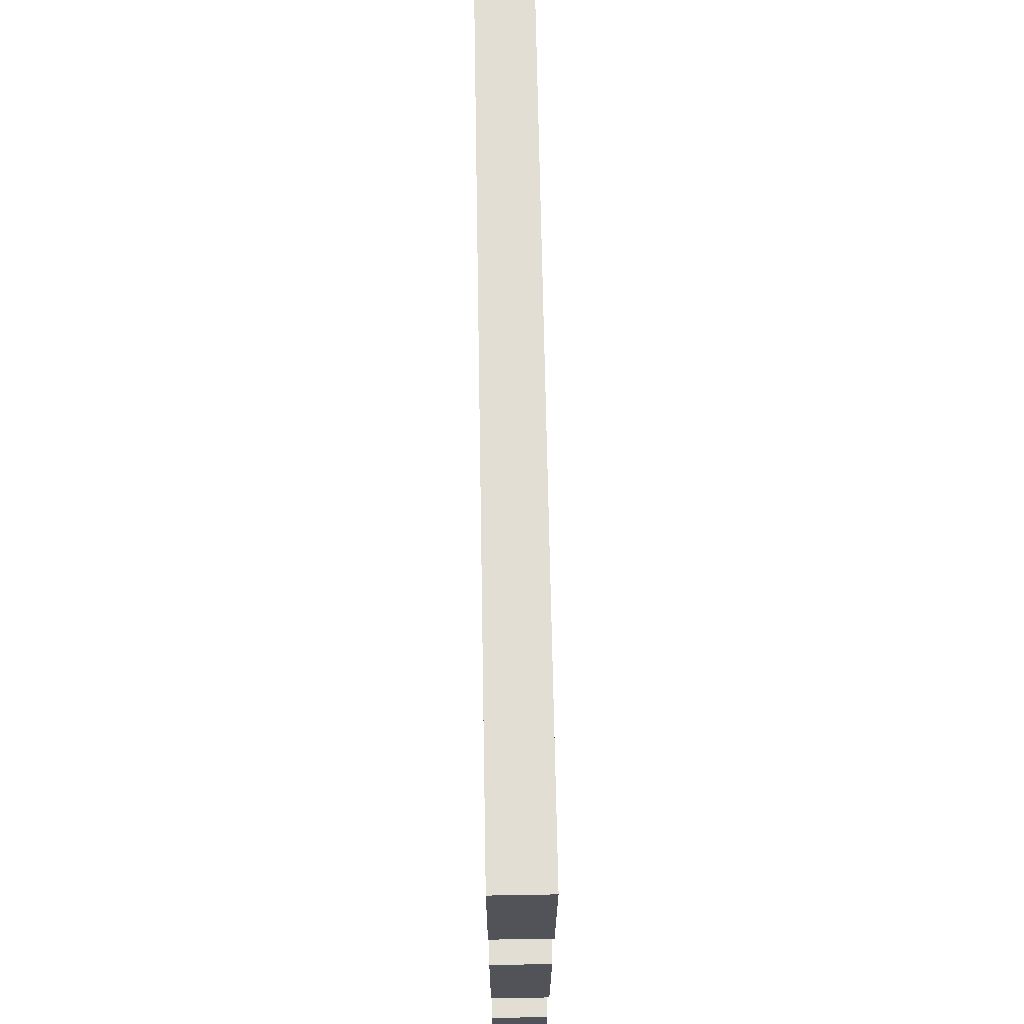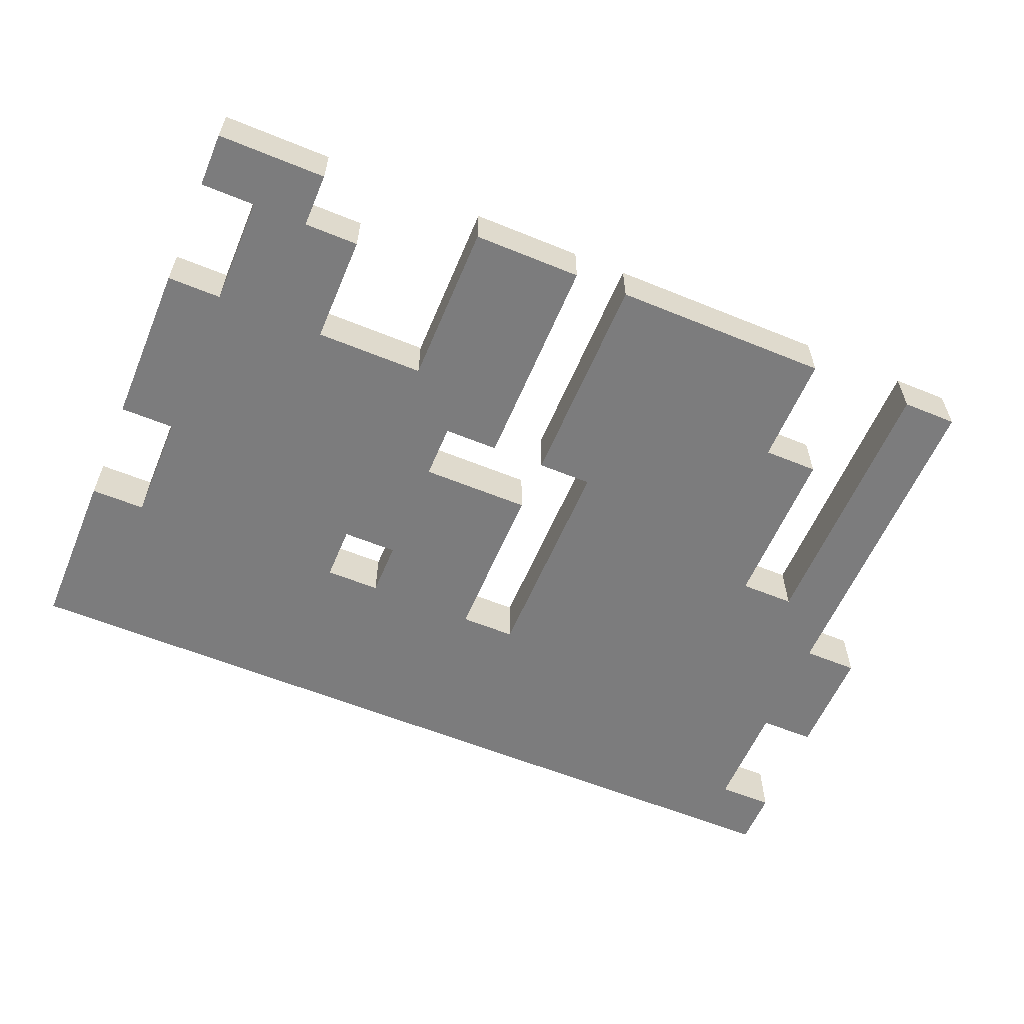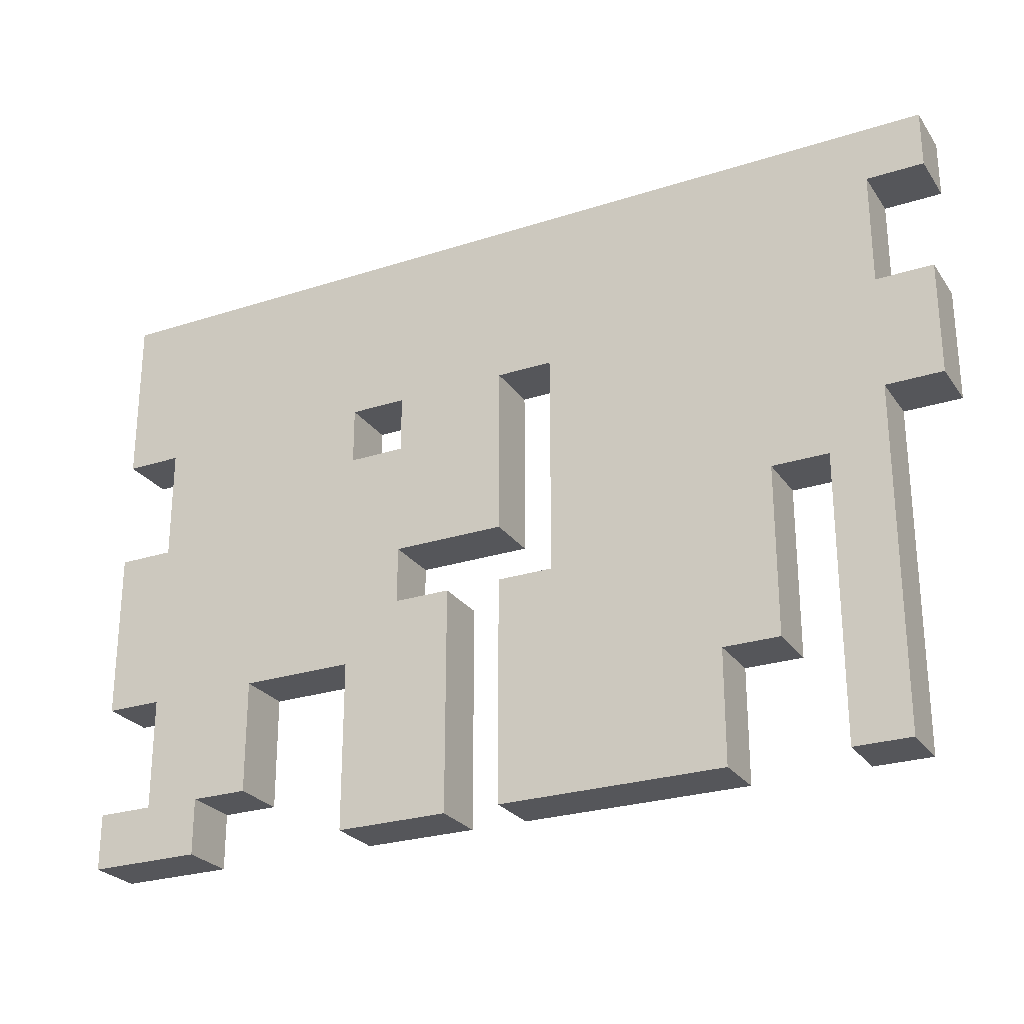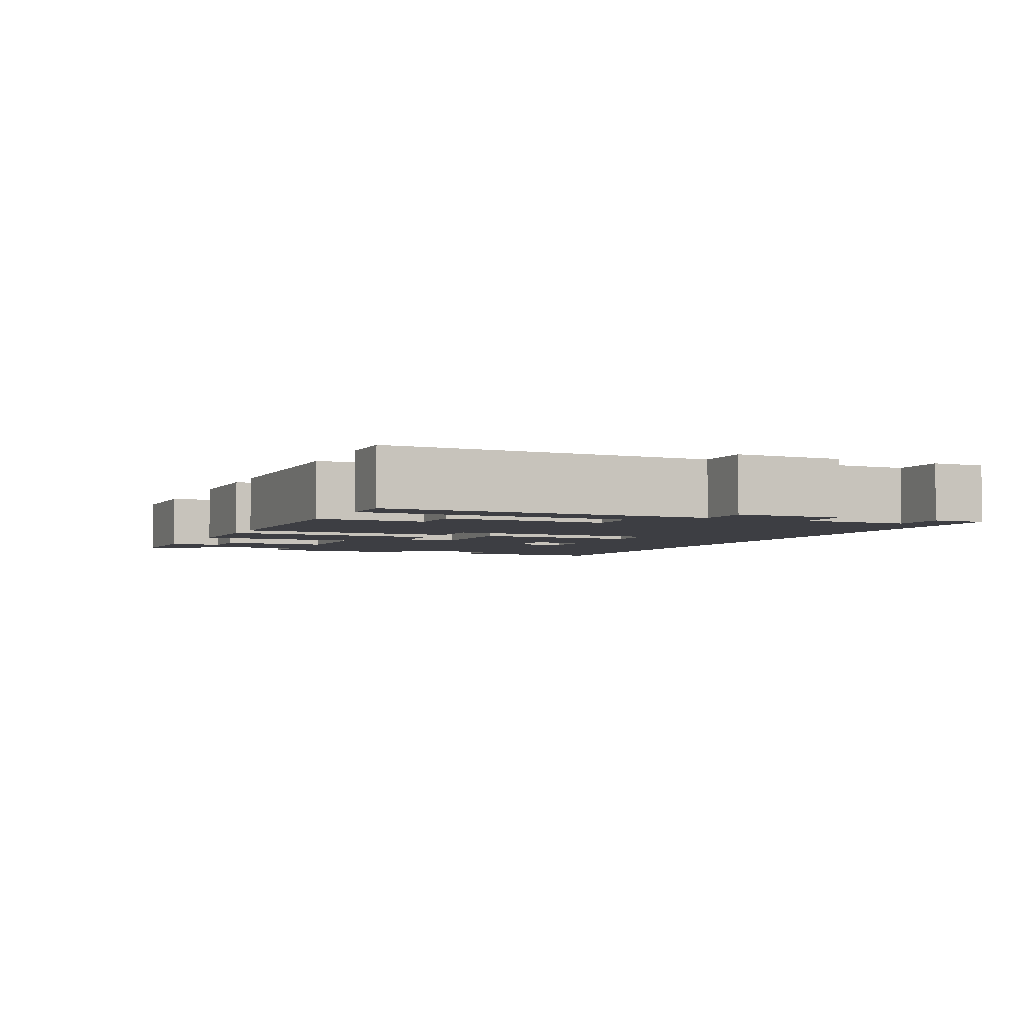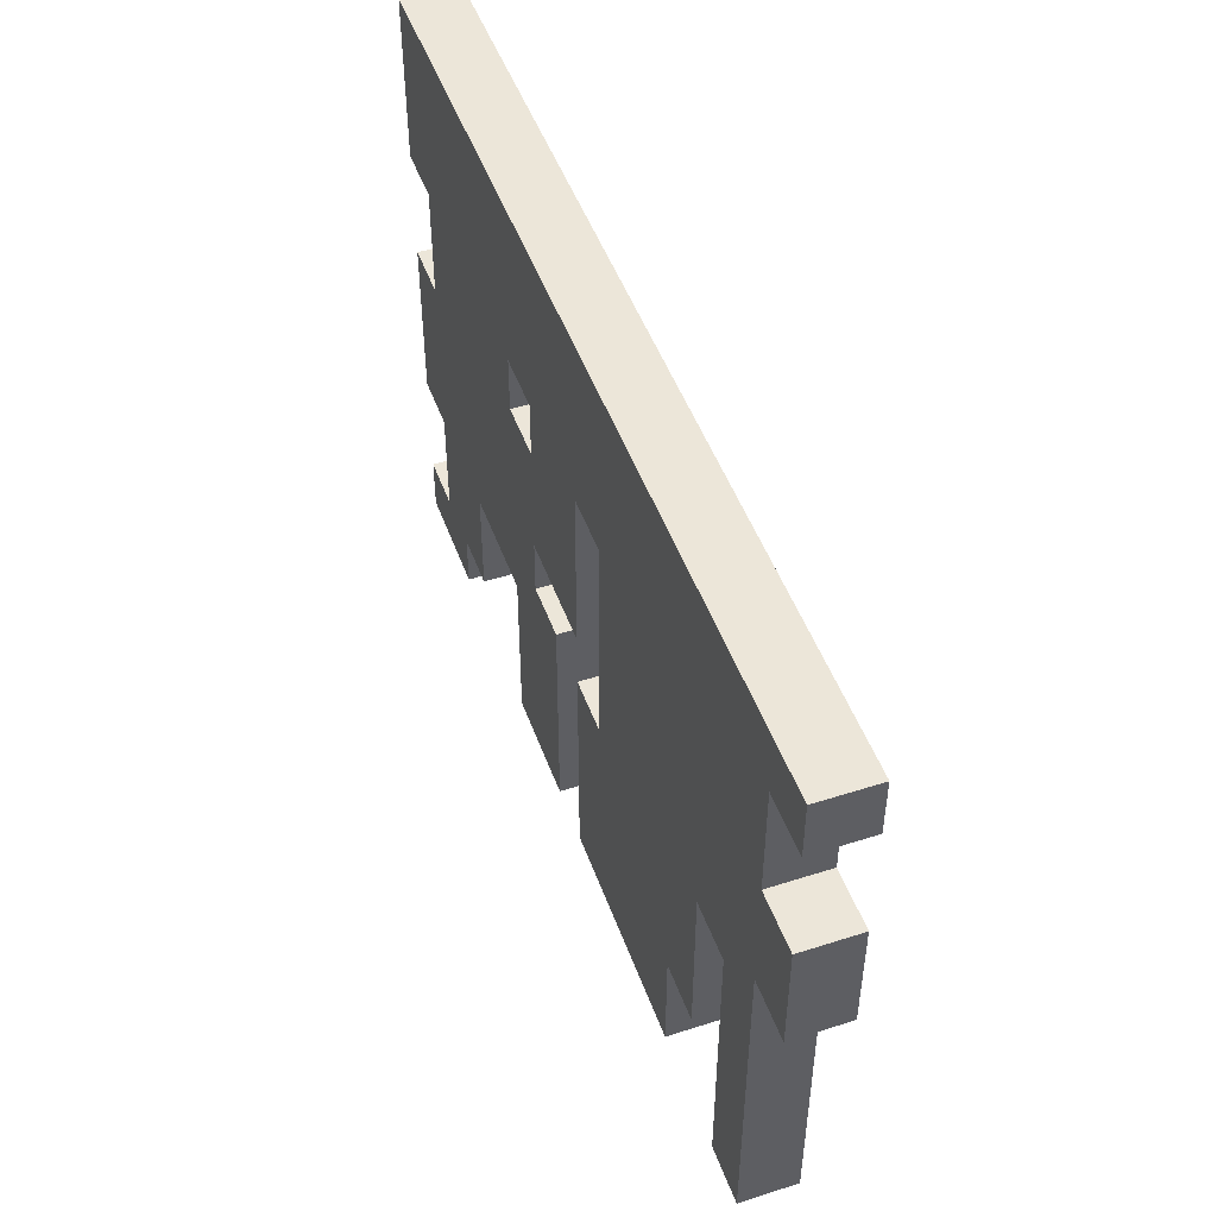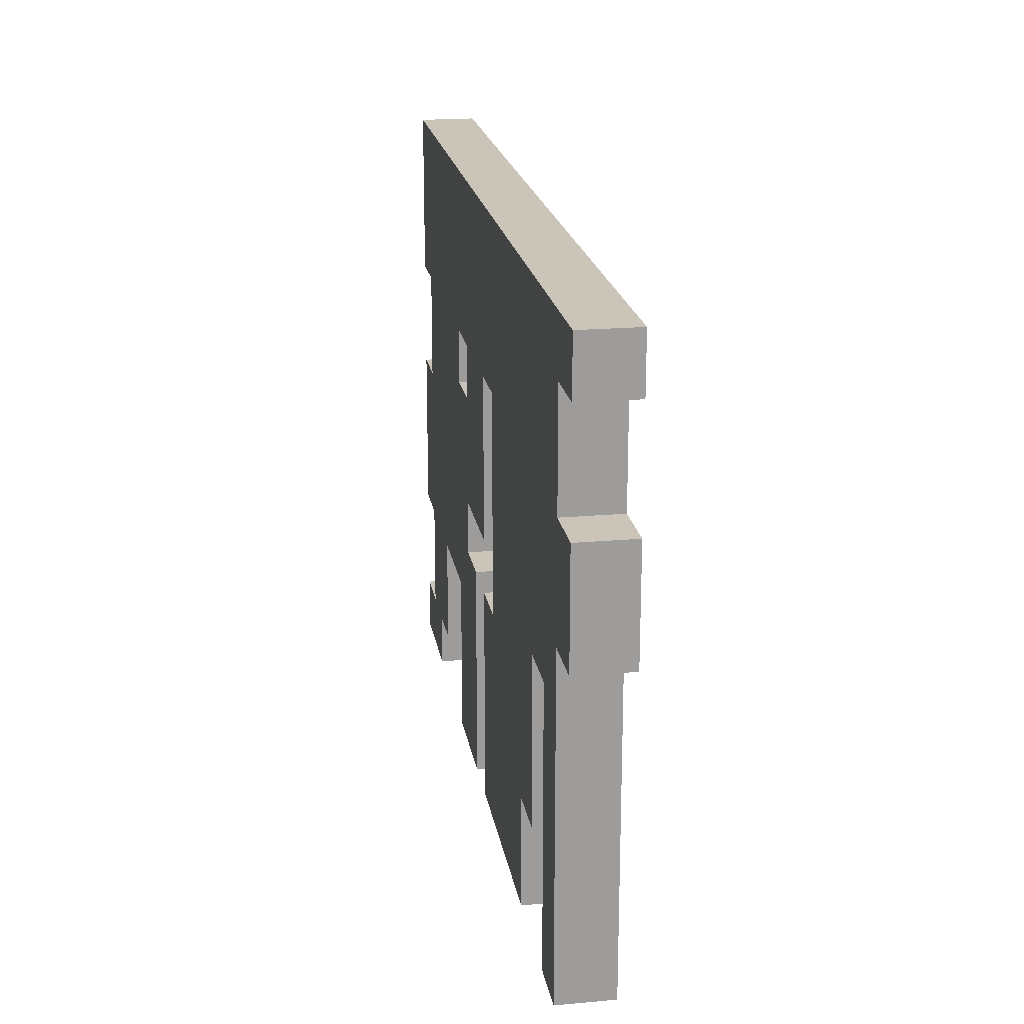
<metadata>
{"format":"obj","ext":"obj","renderer":"f3d","projection":"perspective","resolution":1024,"background":"white","views":[{"elev":67.3,"azim":-91.0,"up":"+Y"},{"elev":-58.8,"azim":-22.8,"up":"+Z"},{"elev":-26.1,"azim":27.1,"up":"+Y"},{"elev":-3.7,"azim":65.7,"up":"+Z"},{"elev":48.9,"azim":70.4,"up":"+Y"},{"elev":20.3,"azim":80.7,"up":"+Y"}]}
</metadata>
<code>
o
v 2 1.1 -2.5
v 2 1.1 -2.6
v 2 1.2 -2.5
v 2 1.2 -2.6
v 2 1.4 -2.5
v 2 1.4 -2.6
v 2 1.7 -2.5
v 2 1.7 -2.6
v 2 1.9 -2.5
v 2 1.9 -2.6
v 2 2.2 -2.5
v 2 2.2 -2.6
v 2.1 1.2 -2.5
v 2.1 1.2 -2.6
v 2.1 1.4 -2.5
v 2.1 1.4 -2.6
v 2.1 1.7 -2.5
v 2.1 1.7 -2.6
v 2.1 1.9 -2.5
v 2.1 1.9 -2.6
v 2.5 1.1 -2.5
v 2.5 1.1 -2.6
v 2.5 1.4 -2.5
v 2.5 1.4 -2.6
v 2.6 1.8 -2.5
v 2.6 1.8 -2.6
v 2.6 1.9 -2.5
v 2.6 1.9 -2.6
v 2.8 1.1 -2.5
v 2.8 1.1 -2.6
v 2.8 1.5 -2.5
v 2.8 1.5 -2.6
v 2.9 1.5 -2.5
v 2.9 1.5 -2.6
v 2.9 1.9 -2.5
v 2.9 1.9 -2.6
v 3.4 1.1 -2.5
v 3.4 1.1 -2.6
v 3.4 1.6 -2.5
v 3.4 1.6 -2.6
v 2.2 1.1 -2.5
v 2.2 1.1 -2.6
v 2.2 1.2 -2.5
v 2.2 1.2 -2.6
v 2.3 1.2 -2.5
v 2.3 1.2 -2.6
v 2.3 1.4 -2.5
v 2.3 1.4 -2.6
v 2.5 1.8 -2.5
v 2.5 1.8 -2.6
v 2.5 1.9 -2.5
v 2.5 1.9 -2.6
v 2.6 1.5 -2.5
v 2.6 1.5 -2.6
v 2.6 1.6 -2.5
v 2.6 1.6 -2.6
v 2.7 1.1 -2.5
v 2.7 1.1 -2.6
v 2.7 1.5 -2.5
v 2.7 1.5 -2.6
v 2.8 1.6 -2.5
v 2.8 1.6 -2.6
v 2.8 1.9 -2.5
v 2.8 1.9 -2.6
v 3.2 1.1 -2.5
v 3.2 1.1 -2.6
v 3.2 1.3 -2.5
v 3.2 1.3 -2.6
v 3.3 1.3 -2.5
v 3.3 1.3 -2.6
v 3.3 1.6 -2.5
v 3.3 1.6 -2.6
v 3.5 1.1 -2.5
v 3.5 1.1 -2.6
v 3.5 1.7 -2.5
v 3.5 1.7 -2.6
v 3.5 1.9 -2.5
v 3.5 1.9 -2.6
v 3.5 2.1 -2.5
v 3.5 2.1 -2.6
v 3.6 1.7 -2.5
v 3.6 1.7 -2.6
v 3.6 1.9 -2.5
v 3.6 1.9 -2.6
v 3.6 2.1 -2.5
v 3.6 2.1 -2.6
v 3.6 2.2 -2.5
v 3.6 2.2 -2.6
v 2 1.1 -2.5
v 2 1.2 -2.5
v 2 1.4 -2.5
v 2 1.7 -2.5
v 2 1.9 -2.5
v 2 2.2 -2.5
v 2.1 1.2 -2.5
v 2.1 1.4 -2.5
v 2.1 1.7 -2.5
v 2.1 1.9 -2.5
v 2.2 1.1 -2.5
v 2.2 1.2 -2.5
v 2.3 1.2 -2.5
v 2.3 1.4 -2.5
v 2.5 1.1 -2.5
v 2.5 1.4 -2.5
v 2.5 1.8 -2.5
v 2.5 1.9 -2.5
v 2.6 1.5 -2.5
v 2.6 1.6 -2.5
v 2.6 1.8 -2.5
v 2.6 1.9 -2.5
v 2.7 1.1 -2.5
v 2.7 1.5 -2.5
v 2.8 1.1 -2.5
v 2.8 1.5 -2.5
v 2.8 1.6 -2.5
v 2.8 1.9 -2.5
v 2.9 1.5 -2.5
v 2.9 1.9 -2.5
v 3.2 1.1 -2.5
v 3.2 1.3 -2.5
v 3.3 1.3 -2.5
v 3.3 1.6 -2.5
v 3.4 1.1 -2.5
v 3.4 1.6 -2.5
v 3.5 1.1 -2.5
v 3.5 1.7 -2.5
v 3.5 1.9 -2.5
v 3.5 2.1 -2.5
v 3.6 1.7 -2.5
v 3.6 1.9 -2.5
v 3.6 2.1 -2.5
v 3.6 2.2 -2.5
v 2 1.1 -2.6
v 2 1.2 -2.6
v 2 1.4 -2.6
v 2 1.7 -2.6
v 2 1.9 -2.6
v 2 2.2 -2.6
v 2.1 1.2 -2.6
v 2.1 1.4 -2.6
v 2.1 1.7 -2.6
v 2.1 1.9 -2.6
v 2.2 1.1 -2.6
v 2.2 1.2 -2.6
v 2.3 1.2 -2.6
v 2.3 1.4 -2.6
v 2.5 1.1 -2.6
v 2.5 1.4 -2.6
v 2.5 1.8 -2.6
v 2.5 1.9 -2.6
v 2.6 1.5 -2.6
v 2.6 1.6 -2.6
v 2.6 1.8 -2.6
v 2.6 1.9 -2.6
v 2.7 1.1 -2.6
v 2.7 1.5 -2.6
v 2.8 1.1 -2.6
v 2.8 1.5 -2.6
v 2.8 1.6 -2.6
v 2.8 1.9 -2.6
v 2.9 1.5 -2.6
v 2.9 1.9 -2.6
v 3.2 1.1 -2.6
v 3.2 1.3 -2.6
v 3.3 1.3 -2.6
v 3.3 1.6 -2.6
v 3.4 1.1 -2.6
v 3.4 1.6 -2.6
v 3.5 1.1 -2.6
v 3.5 1.7 -2.6
v 3.5 1.9 -2.6
v 3.5 2.1 -2.6
v 3.6 1.7 -2.6
v 3.6 1.9 -2.6
v 3.6 2.1 -2.6
v 3.6 2.2 -2.6
v 2 1.1 -2.5
v 2.2 1.1 -2.5
v 2.5 1.1 -2.5
v 2.7 1.1 -2.5
v 2.8 1.1 -2.5
v 3.2 1.1 -2.5
v 3.4 1.1 -2.5
v 3.5 1.1 -2.5
v 2 1.1 -2.6
v 2.2 1.1 -2.6
v 2.5 1.1 -2.6
v 2.7 1.1 -2.6
v 2.8 1.1 -2.6
v 3.2 1.1 -2.6
v 3.4 1.1 -2.6
v 3.5 1.1 -2.6
v 2.2 1.2 -2.5
v 2.3 1.2 -2.5
v 2.2 1.2 -2.6
v 2.3 1.2 -2.6
v 3.2 1.3 -2.5
v 3.3 1.3 -2.5
v 3.2 1.3 -2.6
v 3.3 1.3 -2.6
v 2 1.4 -2.5
v 2.1 1.4 -2.5
v 2.3 1.4 -2.5
v 2.5 1.4 -2.5
v 2 1.4 -2.6
v 2.1 1.4 -2.6
v 2.3 1.4 -2.6
v 2.5 1.4 -2.6
v 2.6 1.6 -2.5
v 2.8 1.6 -2.5
v 3.3 1.6 -2.5
v 3.4 1.6 -2.5
v 2.6 1.6 -2.6
v 2.8 1.6 -2.6
v 3.3 1.6 -2.6
v 3.4 1.6 -2.6
v 3.5 1.7 -2.5
v 3.6 1.7 -2.5
v 3.5 1.7 -2.6
v 3.6 1.7 -2.6
v 2 1.9 -2.5
v 2.1 1.9 -2.5
v 2.5 1.9 -2.5
v 2.6 1.9 -2.5
v 2.8 1.9 -2.5
v 2.9 1.9 -2.5
v 2 1.9 -2.6
v 2.1 1.9 -2.6
v 2.5 1.9 -2.6
v 2.6 1.9 -2.6
v 2.8 1.9 -2.6
v 2.9 1.9 -2.6
v 3.5 2.1 -2.5
v 3.6 2.1 -2.5
v 3.5 2.1 -2.6
v 3.6 2.1 -2.6
v 2 1.2 -2.5
v 2.1 1.2 -2.5
v 2 1.2 -2.6
v 2.1 1.2 -2.6
v 2.6 1.5 -2.5
v 2.7 1.5 -2.5
v 2.8 1.5 -2.5
v 2.9 1.5 -2.5
v 2.6 1.5 -2.6
v 2.7 1.5 -2.6
v 2.8 1.5 -2.6
v 2.9 1.5 -2.6
v 2 1.7 -2.5
v 2.1 1.7 -2.5
v 2 1.7 -2.6
v 2.1 1.7 -2.6
v 2.5 1.8 -2.5
v 2.6 1.8 -2.5
v 2.5 1.8 -2.6
v 2.6 1.8 -2.6
v 3.5 1.9 -2.5
v 3.6 1.9 -2.5
v 3.5 1.9 -2.6
v 3.6 1.9 -2.6
v 2 2.2 -2.5
v 3.6 2.2 -2.5
v 2 2.2 -2.6
v 3.6 2.2 -2.6
f 3 2 1
f 4 2 3
f 7 6 5
f 8 6 7
f 11 10 9
f 12 10 11
f 15 14 13
f 16 14 15
f 19 18 17
f 20 18 19
f 23 22 21
f 24 22 23
f 27 26 25
f 28 26 27
f 31 30 29
f 32 30 31
f 35 34 33
f 36 34 35
f 39 38 37
f 40 38 39
f 41 42 43
f 43 42 44
f 45 46 47
f 47 46 48
f 49 50 51
f 51 50 52
f 53 54 55
f 55 54 56
f 57 58 59
f 59 58 60
f 61 62 63
f 63 62 64
f 65 66 67
f 67 66 68
f 69 70 71
f 71 70 72
f 73 74 75
f 75 74 76
f 77 78 79
f 79 78 80
f 81 82 83
f 83 82 84
f 85 86 87
f 87 86 88
f 95 90 89
f 96 92 91
f 97 92 96
f 98 94 93
f 99 97 96
f 99 98 97
f 99 95 89
f 99 96 95
f 100 98 99
f 101 98 100
f 102 98 101
f 104 98 102
f 105 98 104
f 106 94 98
f 106 98 105
f 107 105 104
f 107 104 103
f 108 105 107
f 109 105 108
f 110 94 106
f 111 107 103
f 112 107 111
f 115 109 108
f 115 110 109
f 116 94 110
f 116 110 115
f 117 114 113
f 118 94 116
f 119 117 113
f 119 118 117
f 120 118 119
f 121 118 120
f 122 118 121
f 124 118 122
f 125 124 123
f 126 118 124
f 126 124 125
f 127 94 118
f 127 118 126
f 128 94 127
f 129 127 126
f 130 127 129
f 131 94 128
f 132 94 131
f 133 134 139
f 135 136 140
f 140 136 141
f 137 138 142
f 140 141 143
f 141 142 143
f 133 139 143
f 139 140 143
f 143 142 144
f 144 142 145
f 145 142 146
f 146 142 148
f 148 142 149
f 142 138 150
f 149 142 150
f 148 149 151
f 147 148 151
f 151 149 152
f 152 149 153
f 150 138 154
f 147 151 155
f 155 151 156
f 152 153 159
f 153 154 159
f 154 138 160
f 159 154 160
f 157 158 161
f 160 138 162
f 157 161 163
f 161 162 163
f 163 162 164
f 164 162 165
f 165 162 166
f 166 162 168
f 167 168 169
f 168 162 170
f 169 168 170
f 162 138 171
f 170 162 171
f 171 138 172
f 170 171 173
f 173 171 174
f 172 138 175
f 175 138 176
f 185 178 177
f 186 178 185
f 187 180 179
f 188 180 187
f 189 182 181
f 190 182 189
f 191 184 183
f 192 184 191
f 195 194 193
f 196 194 195
f 199 198 197
f 200 198 199
f 205 202 201
f 206 202 205
f 207 204 203
f 208 204 207
f 213 210 209
f 214 210 213
f 215 212 211
f 216 212 215
f 219 218 217
f 220 218 219
f 227 222 221
f 228 222 227
f 229 224 223
f 230 224 229
f 231 226 225
f 232 226 231
f 235 234 233
f 236 234 235
f 237 238 239
f 239 238 240
f 241 242 245
f 245 242 246
f 243 244 247
f 247 244 248
f 249 250 251
f 251 250 252
f 253 254 255
f 255 254 256
f 257 258 259
f 259 258 260
f 261 262 263
f 263 262 264

</code>
